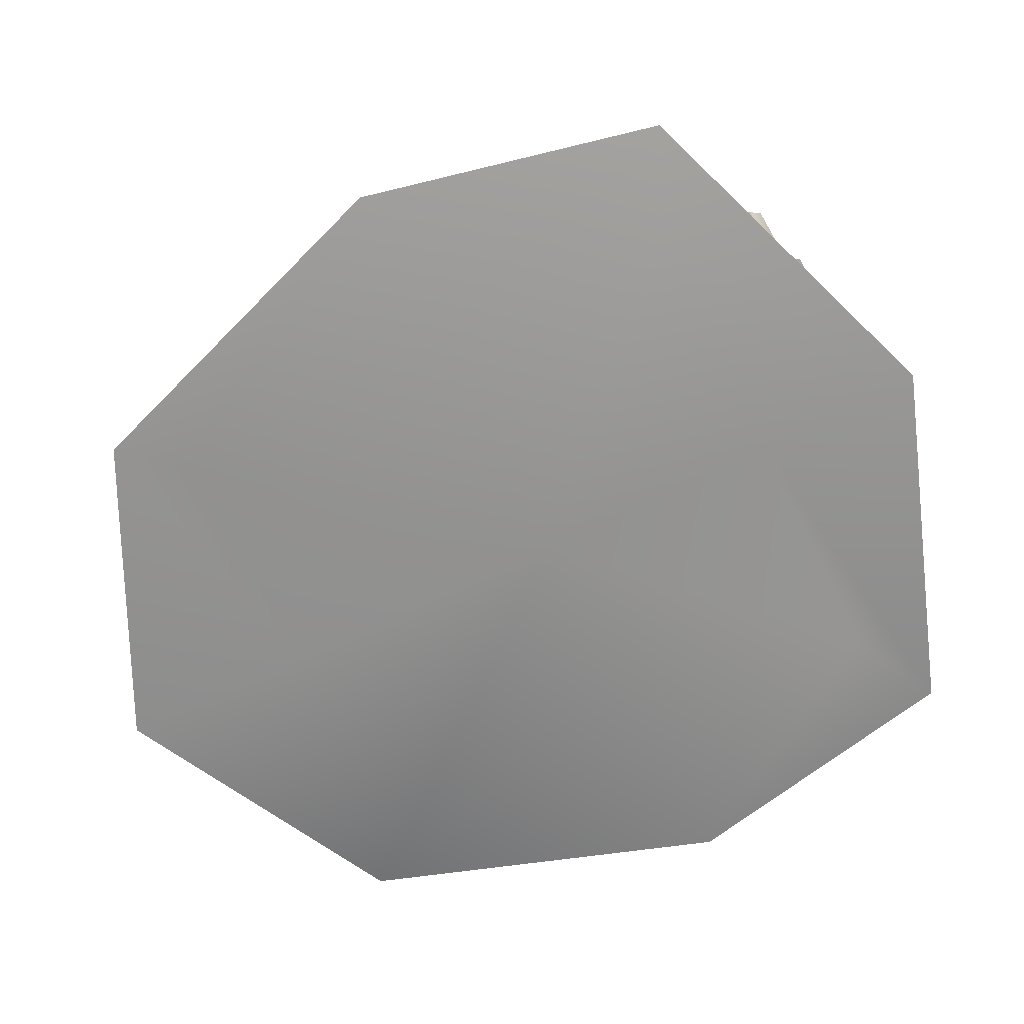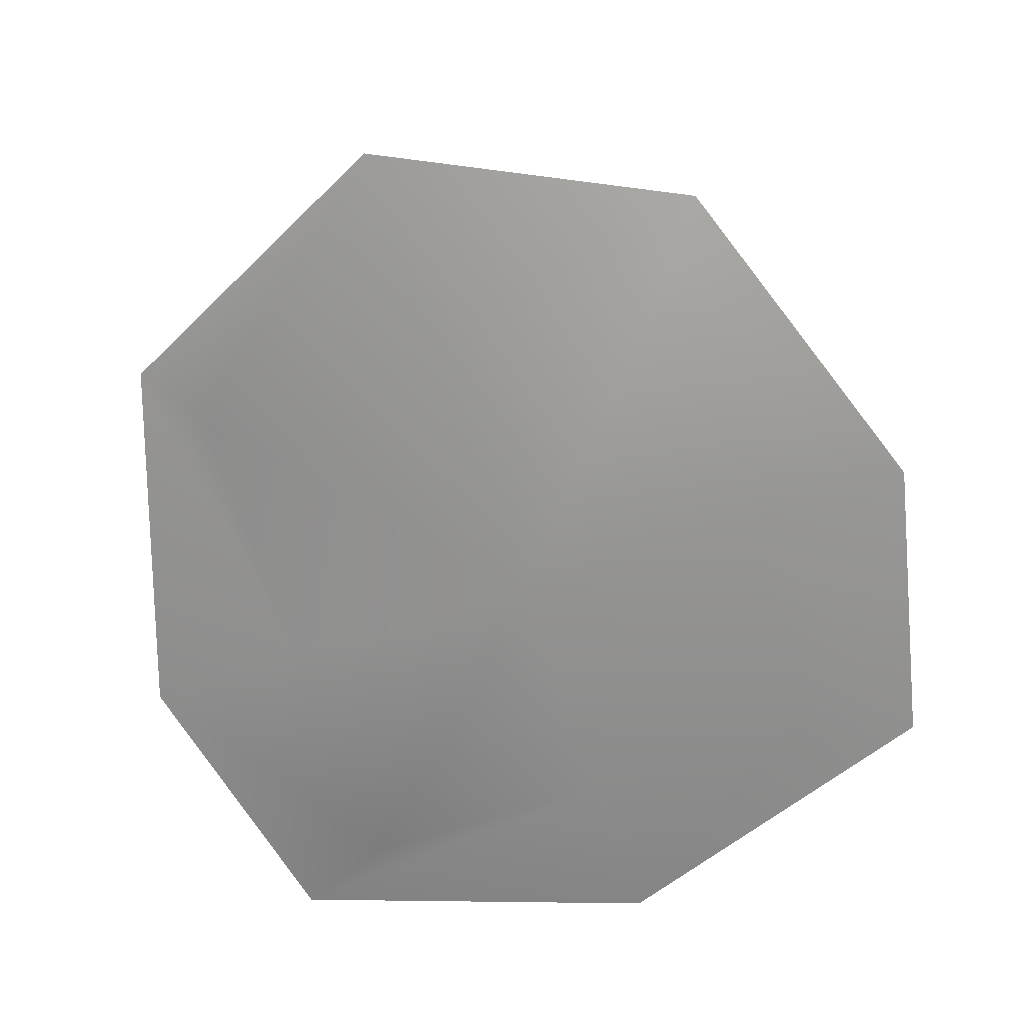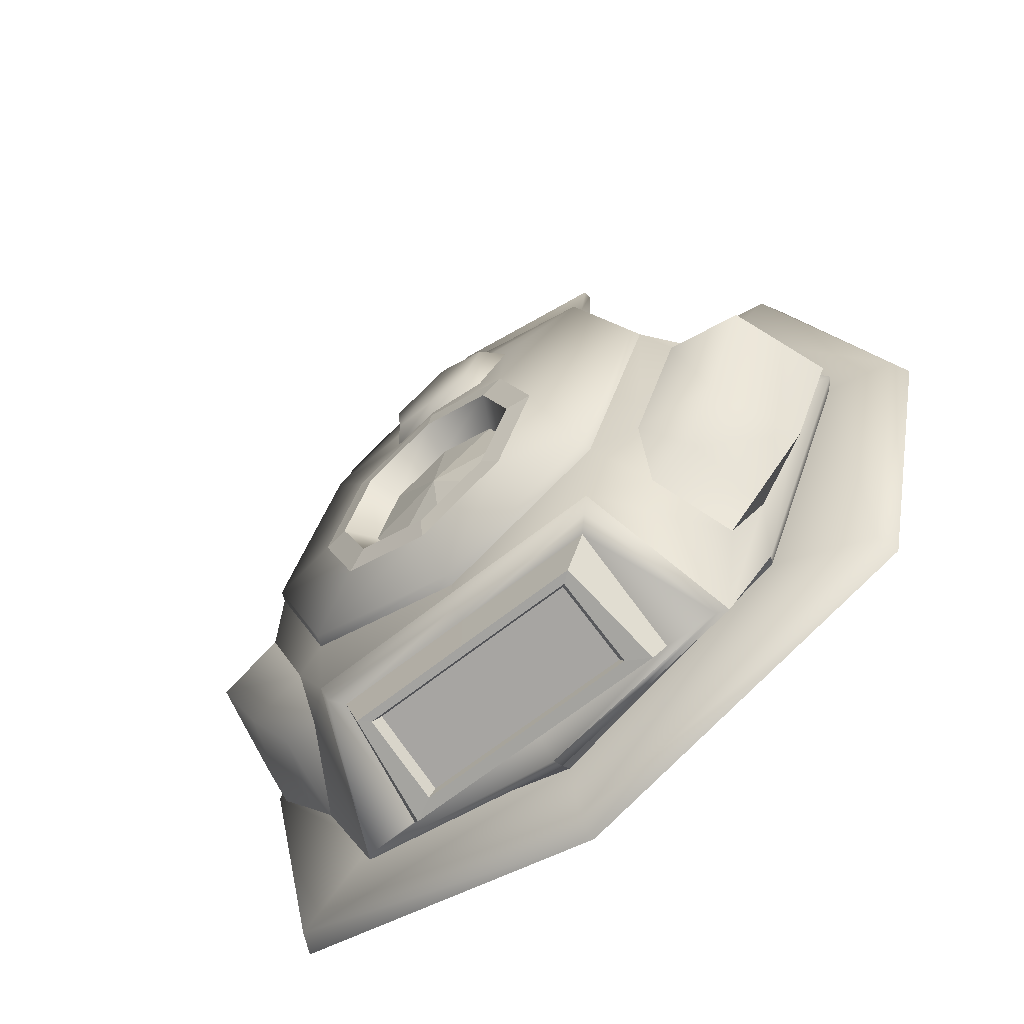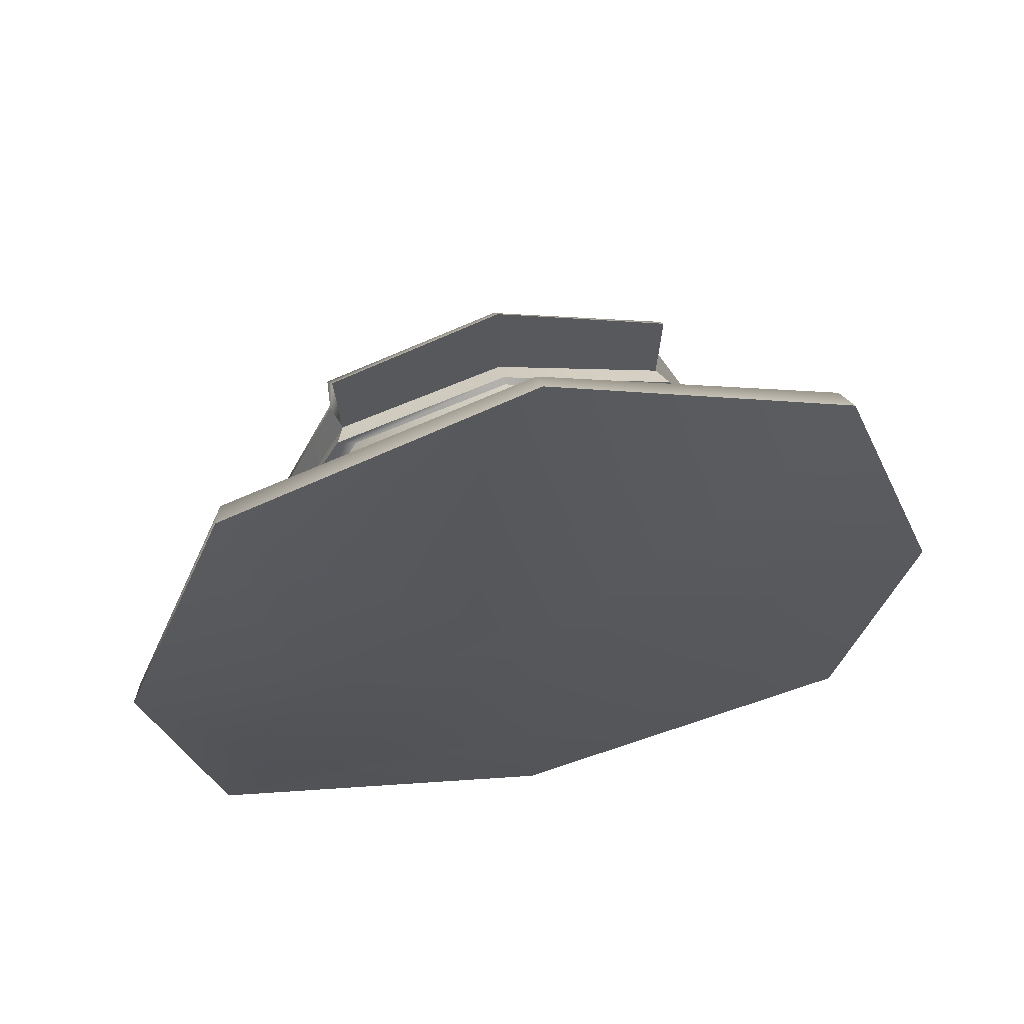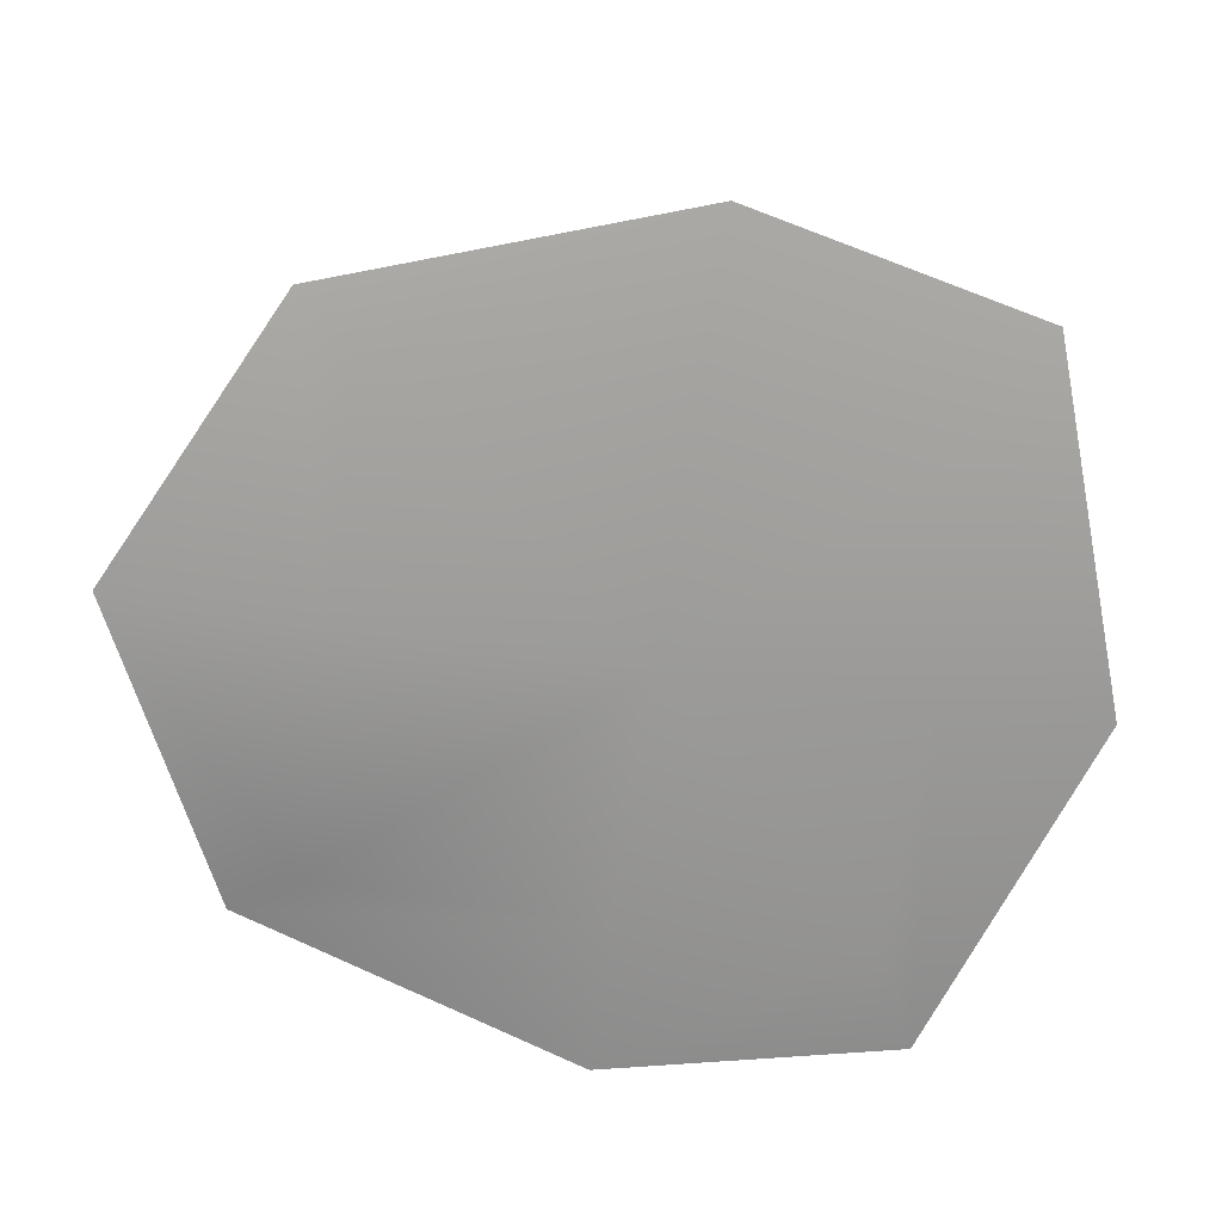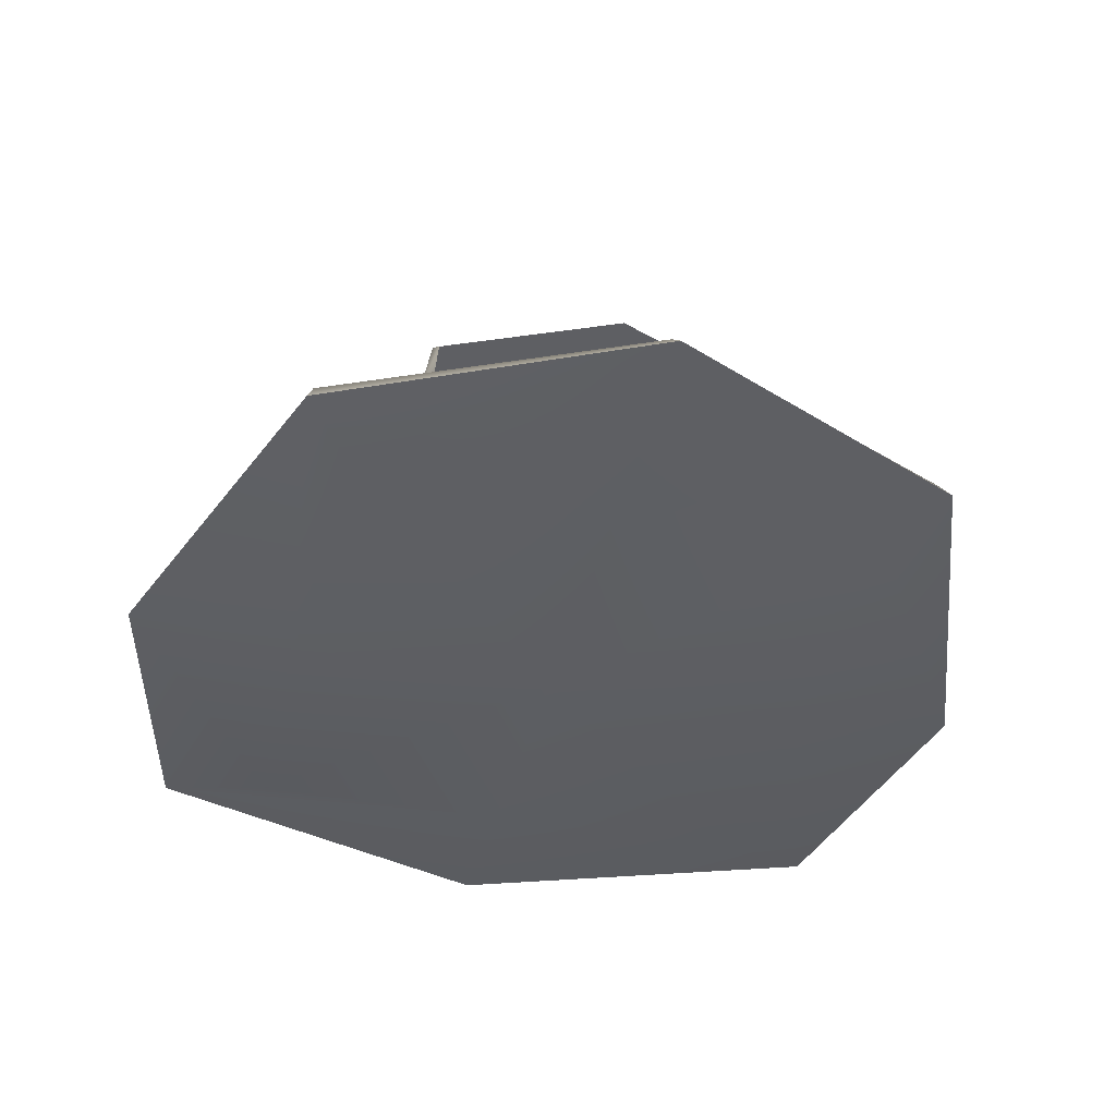
<metadata>
{"format":"obj","ext":"obj","renderer":"f3d","projection":"perspective","resolution":1024,"background":"white","views":[{"elev":-65.8,"azim":116.5,"up":"+Y"},{"elev":-67.0,"azim":18.4,"up":"+Y"},{"elev":-62.4,"azim":-140.3,"up":"+Z"},{"elev":61.9,"azim":-11.9,"up":"+Z"},{"elev":-69.6,"azim":81.7,"up":"+Y"},{"elev":-39.0,"azim":-13.0,"up":"+Y"}]}
</metadata>
<code>
v  -0.02276 1.571 -0.4367
v  -0.02276 1.489 0.07728
v  0.3407 1.489 -0.07326
v  0.4874 1.489 -0.4339
v  0.3383 1.489 -0.7938
v  -0.02159 1.489 -0.9429
v  -0.3815 1.489 -0.7938
v  -0.5306 1.489 -0.4339
v  -0.3815 1.489 -0.07394
v  -0.02025 1.045 1.447
v  -0.01743 0.7969 1.606
v  1.036 0.7969 1.191
v  0.8977 1.045 1.088
v  1.425 0.7969 0.3169
v  1.204 1.045 0.3718
v  1.959 1.246 -0.3567
v  2.147 0.6582 -0.3537
v  1.913 0.6656 -0.9365
v  1.691 1.209 -0.9097
v  0.6048 1.207 -1.944
v  0.6132 0.7396 -2.102
v  -0.03272 0.7399 -2.102
v  -0.03681 1.207 -1.944
v  -0.6747 0.74 -2.102
v  -0.6688 1.205 -1.945
v  -1.744 1.2 -0.9006
v  -1.963 0.6604 -0.9211
v  -2.2 0.651 -0.345
v  -2.015 1.239 -0.345
v  -1.239 1.045 0.3718
v  -1.46 0.7969 0.3169
v  -1.071 0.7969 1.191
v  -0.9271 1.045 1.088
v  -0.02103 0.2421 2.824
v  -0.02103 0.08666 2.977
v  1.75 0.1241 2.108
v  1.709 0.2806 2.005
v  2.484 0.1616 -0.01343
v  2.426 0.2806 -0.01163
v  2.088 0.1616 -1.785
v  2.039 0.2806 -1.742
v  -0.02103 0.1616 -2.518
v  -0.02103 0.2806 -2.459
v  -2.13 0.1616 -1.785
v  -2.081 0.2806 -1.742
v  -2.526 0.1616 -0.01343
v  -2.468 0.2806 -0.01163
v  -1.792 0.1241 2.108
v  -1.751 0.2806 2.005
v  -0.02103 0.05221 -0.01343
v  1.473 0.03771 1.751
v  -0.02103 0.03771 1.728
v  1.506 0.07515 0.005266
v  1.473 0.07515 -1.508
v  -0.02103 0.07515 -1.522
v  -1.515 0.07515 -1.508
v  -1.548 0.07515 0.005266
v  -1.515 0.03771 1.751
v  1.439 0.3654 1.655
v  -0.02103 0.3437 2.259
v  2.043 0.3654 -0.01163
v  1.447 0.3608 -1.471
v  -0.02662 0.3608 -2.081
v  -1.481 0.3654 -1.471
v  -2.085 0.3654 -0.01163
v  -1.481 0.3654 1.655
v  -0.02457 1.55 1.177
v  0.3045 1.596 0.8885
v  0.2201 1.657 0.4949
v  -0.02441 1.657 0.4979
v  0.9633 1.428 0.9677
v  1.365 1.428 -0.01812
v  0.7576 1.635 -0.4386
v  0.5313 1.635 0.1175
v  0.967 1.433 -0.9923
v  0.5336 1.635 -0.9886
v  -0.02655 1.433 -1.404
v  -0.02144 1.635 -1.219
v  -1.005 1.428 -0.997
v  -0.5765 1.635 -0.9886
v  -1.413 1.428 -0.01303
v  -0.8064 1.635 -0.4335
v  -1.011 1.428 0.9659
v  -0.5825 1.635 0.1165
v  -0.379 1.596 0.8877
v  -0.2955 1.657 0.4945
v  -0.02919 1.635 0.3497
v  0.4249 1.655 0.01064
v  -0.02296 1.655 0.1961
v  0.6057 1.655 -0.4337
v  0.422 1.655 -0.8772
v  -0.02153 1.655 -1.061
v  -0.465 1.655 -0.8772
v  -0.6488 1.655 -0.4337
v  -0.465 1.655 0.009803
v  1.303 0.3796 1.459
v  -0.01844 0.3796 2.015
v  0.9823 1.32 1.38
v  -0.03045 1.32 1.8
v  -0.02168 1.243 1.901
v  0.977 1.243 1.479
v  1.85 0.3796 0.1139
v  2.098 0.4314 -0.008353
v  1.391 1.373 -0.01801
v  1.341 1.219 0.1127
v  1.9 0.4456 0.1205
v  0.9825 1.373 0.9869
v  0.9492 1.219 0.9977
v  -1.439 1.373 -0.01281
v  -2.14 0.4314 -0.008353
v  -1.937 0.4456 0.1205
v  -1.378 1.219 0.1127
v  -1.34 0.3796 1.459
v  -1.887 0.3796 0.1139
v  -1.03 1.373 0.985
v  -0.9798 1.219 0.9961
v  -1.03 1.32 1.378
v  -1.008 1.243 1.478
v  1.593 0.7189 -1.38
v  1.473 1.116 -1.236
v  -0.02671 0.4268 -2.133
v  1.242 0.5733 -2.03
v  1.486 0.4268 -1.507
v  -0.02654 1.378 -1.431
v  0.9862 1.378 -1.011
v  0.9318 1.383 -1.536
v  -0.03245 1.383 -1.537
v  -1.52 0.4314 -1.507
v  -1.289 0.5742 -2.03
v  -1.237 0.6284 -2.085
v  -0.02672 0.4991 -2.167
v  -0.02672 0.4991 -2.167
v  -1.533 1.107 -1.226
v  -1.651 0.7124 -1.368
v  -1.024 1.373 -1.016
v  -0.9822 1.379 -1.538
v  0.8925 1.357 -1.667
v  1.19 0.6276 -2.085
v  0.8573 0.6331 -2.078
v  0.8144 1.286 -1.705
v  -0.02966 0.633 -2.078
v  -0.03245 1.358 -1.668
v  -0.03487 1.286 -1.706
v  -0.9117 0.6331 -2.078
v  -0.9427 1.353 -1.669
v  -0.8713 1.283 -1.707
v  0.7894 0.6774 -2.185
v  0.7091 1.29 -1.988
v  -0.03061 0.6778 -2.185
v  -0.03523 1.29 -1.988
v  -0.8457 0.6779 -2.185
v  -0.7683 1.288 -1.989
v  0.6509 0.747 -2.164
v  0.6422 1.243 -2.002
v  -0.0321 0.7474 -2.164
v  -0.03642 1.243 -2.003
v  -0.7112 0.7475 -2.164
v  -0.7048 1.241 -2.003
v  1.976 0.5969 -0.2516
v  1.529 1.279 -0.2556
v  1.56 0.5753 -1.229
v  1.244 1.282 -0.9464
v  -2.026 0.5928 -0.2443
v  -1.608 0.5746 -1.213
v  -1.579 1.274 -0.2443
v  -1.292 1.274 -0.9384
v  1.421 0.7418 -1.618
v  1.207 1.151 -1.357
v  -1.475 0.738 -1.606
v  -1.263 1.144 -1.347
v  1.611 1.138 -0.464
v  1.857 0.7545 -0.4641
v  1.94 0.7881 -0.52
v  1.829 1.12 -0.52
v  -1.931 0.7429 -0.4531
v  -1.686 1.127 -0.4532
v  -1.906 1.107 -0.5088
v  -2.017 0.7751 -0.5088
v  1.906 1.165 -0.3428
v  2.051 0.7297 -0.3428
v  -2.121 0.7187 -0.3311
v  -1.976 1.154 -0.3311
v  1.942 0.6857 -0.2695
v  1.621 1.189 -0.2694
v  -1.688 1.18 -0.2583
v  -2.009 0.6766 -0.2582
v  -0.0302 1.415 1.465
v  0.3982 1.466 0.9298
v  -0.02408 1.459 1.248
v  0.2892 1.584 0.4258
v  -0.02388 1.617 0.4296
v  -0.4771 1.466 0.9287
v  -0.371 1.584 0.4252
v  -0.0215 1.219 1.367
v  -0.03026 1.359 1.494
v  -0.01832 0.4456 2.073
v  1.338 0.4456 1.501
v  1.104 0.7635 1.234
v  -0.01836 0.7635 1.704
v  -0.02149 1.079 1.475
v  1 1.079 1.071
v  1.584 0.7635 0.2697
v  1.341 1.079 0.3355
v  -1.614 0.7635 0.2697
v  -1.378 1.079 0.3355
v  -1.375 0.4456 1.501
v  -1.141 0.7635 1.234
v  -1.031 1.079 1.07
g Sphere001
f 1 2 3
f 1 3 4
f 1 4 5
f 1 5 6
f 1 6 7
f 1 7 8
f 1 8 9
f 1 9 2
f 10 11 12 13
f 13 12 14 15
f 16 17 18 19
f 20 21 22 23
f 23 22 24 25
f 26 27 28 29
f 30 31 32 33
f 33 32 11 10
f 34 35 36 37
f 37 36 38 39
f 39 38 40 41
f 41 40 42 43
f 43 42 44 45
f 45 44 46 47
f 47 46 48 49
f 49 48 35 34
f 50 51 52
f 50 53 51
f 50 54 53
f 50 55 54
f 50 56 55
f 50 57 56
f 50 58 57
f 50 52 58
f 59 60 34 37
f 61 59 37 39
f 62 61 39 41
f 63 62 41 43
f 64 63 43 45
f 65 64 45 47
f 66 65 47 49
f 60 66 49 34
f 52 51 36 35
f 51 53 38 36
f 53 54 40 38
f 54 55 42 40
f 55 56 44 42
f 56 57 46 44
f 57 58 48 46
f 58 52 35 48
f 67 68 69 70
f 71 72 73 74
f 72 75 76 73
f 75 77 78 76
f 77 79 80 78
f 79 81 82 80
f 81 83 84 82
f 85 67 70 86
f 87 74 88 89
f 74 73 90 88
f 73 76 91 90
f 76 78 92 91
f 78 80 93 92
f 80 82 94 93
f 82 84 95 94
f 84 87 89 95
f 89 88 3 2
f 88 90 4 3
f 90 91 5 4
f 91 92 6 5
f 92 93 7 6
f 93 94 8 7
f 94 95 9 8
f 95 89 2 9
f 60 59 96 97
f 98 99 100 101
f 59 61 102 96
f 103 104 105 106
f 104 107 108 105
f 109 110 111 112
f 65 66 113 114
f 115 109 112 116
f 66 60 97 113
f 99 117 118 100
f 19 18 119 120
f 62 63 63
f 121 122 123
f 124 125 126 127
f 121 128 129
f 130 131 132
f 27 26 133 134
f 135 124 127 136
f 137 138 139 140
f 138 131 141 139
f 142 137 140 143
f 131 130 144 141
f 130 145 146 144
f 145 142 143 146
f 140 139 147 148
f 139 141 149 147
f 143 140 148 150
f 141 144 151 149
f 144 146 152 151
f 146 143 150 152
f 148 147 153 154
f 147 149 155 153
f 150 148 154 156
f 149 151 157 155
f 151 152 158 157
f 152 150 156 158
f 154 153 21 20
f 153 155 22 21
f 156 154 20 23
f 155 157 24 22
f 157 158 25 24
f 158 156 23 25
f 104 103 159 160
f 103 123 161 159
f 125 104 160 162
f 128 110 163 164
f 110 109 165 163
f 109 135 166 165
f 123 122 167 161
f 122 126 168 167
f 126 125 162 168
f 129 128 164 169
f 135 136 170 166
f 136 129 169 170
f 171 172 173 174
f 159 161 18 17
f 162 160 16 19
f 164 163 28 27
f 175 176 177 178
f 165 166 26 29
f 161 167 119 18
f 167 168 120 119
f 168 162 19 120
f 166 170 133 26
f 170 169 134 133
f 169 164 27 134
f 17 16 179 180
f 29 28 181 182
f 160 159 183 184
f 163 165 185 186
f 159 17 180 183
f 16 160 184 179
f 28 163 186 181
f 165 29 182 185
f 184 183 172 171
f 183 180 173 172
f 180 179 174 173
f 179 184 171 174
f 186 185 176 175
f 185 182 177 176
f 182 181 178 177
f 181 186 175 178
f 187 71 188 189
f 71 74 190 188
f 74 87 191 190
f 84 83 192 193
f 83 187 189 192
f 87 84 193 191
f 189 188 68 67
f 188 190 69 68
f 190 191 70 69
f 192 189 67 85
f 191 193 86 70
f 193 192 85 86
f 194 108 101 100
f 116 194 100 118
f 107 195 99 98
f 108 107 98 101
f 115 116 118 117
f 195 115 117 99
f 196 197 198 199
f 108 194 200 201
f 197 106 202 198
f 106 105 203 202
f 105 108 201 203
f 112 111 204 205
f 111 206 207 204
f 116 112 205 208
f 206 196 199 207
f 194 116 208 200
f 199 198 12 11
f 201 200 10 13
f 198 202 14 12
f 202 203 15 14
f 203 201 13 15
f 205 204 31 30
f 204 207 32 31
f 208 205 30 33
f 207 199 11 32
f 200 208 33 10
f 61 62 123 103
f 63 64 128 121
f 64 65 110 128
f 97 96 197 196
f 102 61 103 106
f 96 102 106 197
f 65 114 111 110
f 114 113 206 111
f 113 97 196 206
f 63 63 121 121
f 62 63 121 123
f 107 104 72 71
f 104 125 75 72
f 125 124 77 75
f 124 135 79 77
f 135 109 81 79
f 109 115 83 81
f 195 107 71 187
f 115 195 187 83
f 122 121 131 138
f 127 126 137 142
f 121 129 130 132
f 121 121 132 131
f 136 127 142 145
f 126 122 138 137
f 129 136 145 130

</code>
